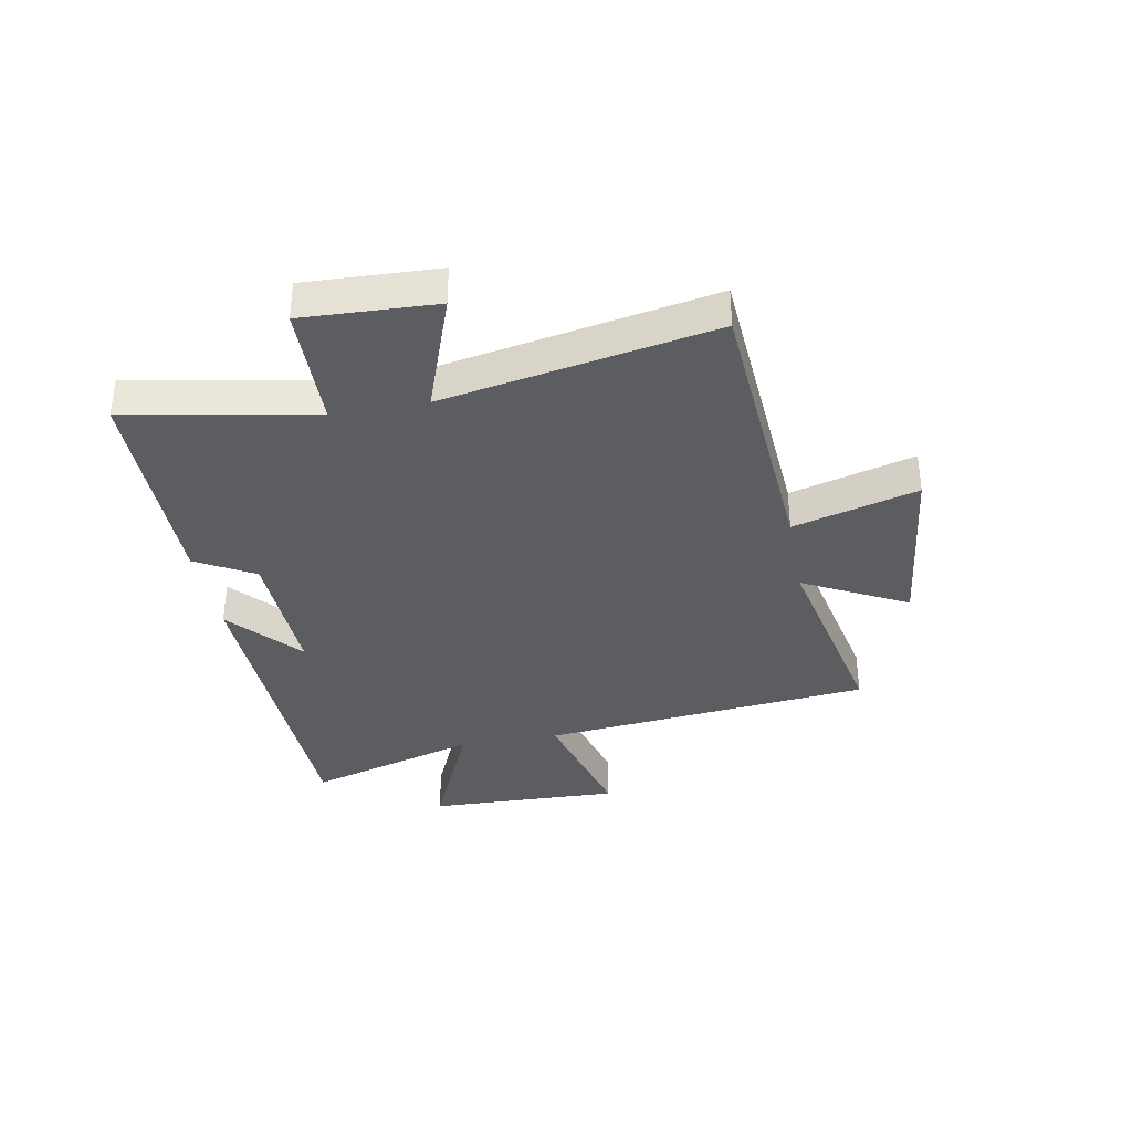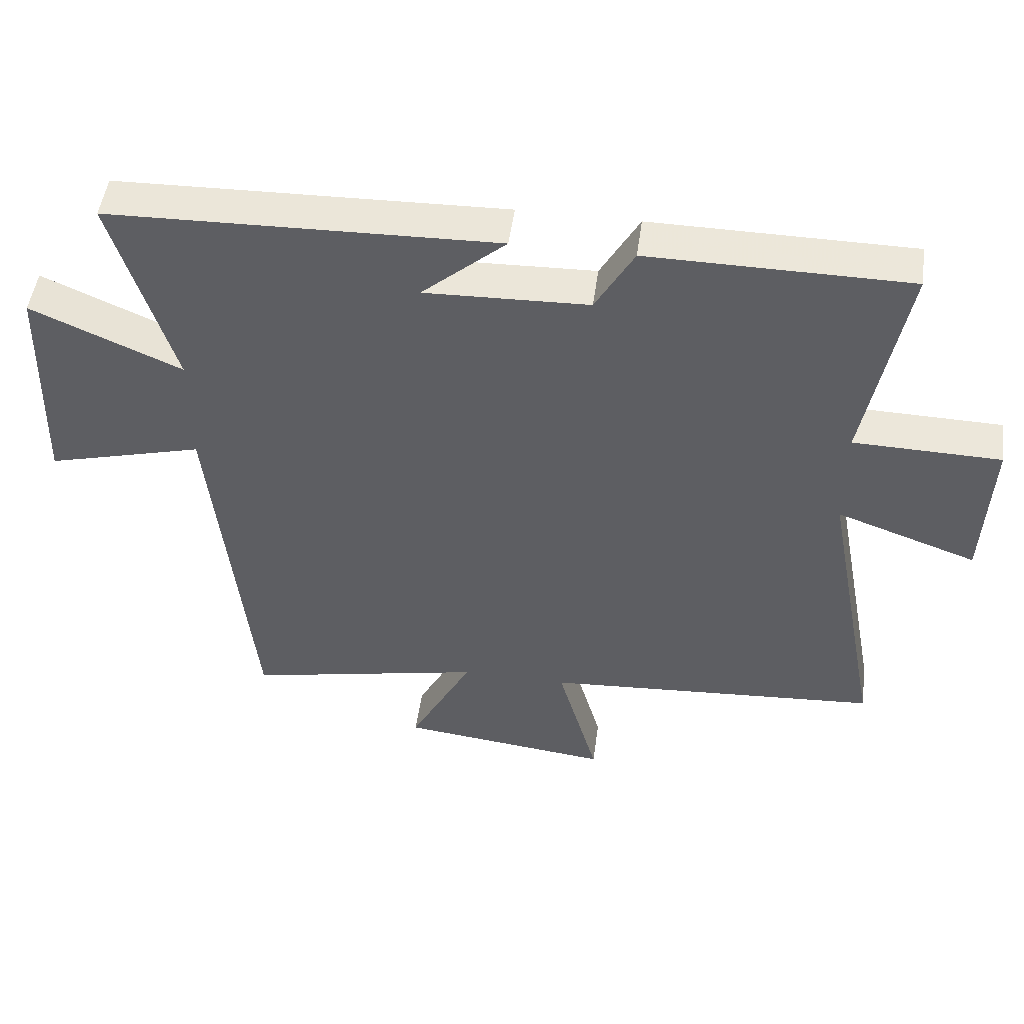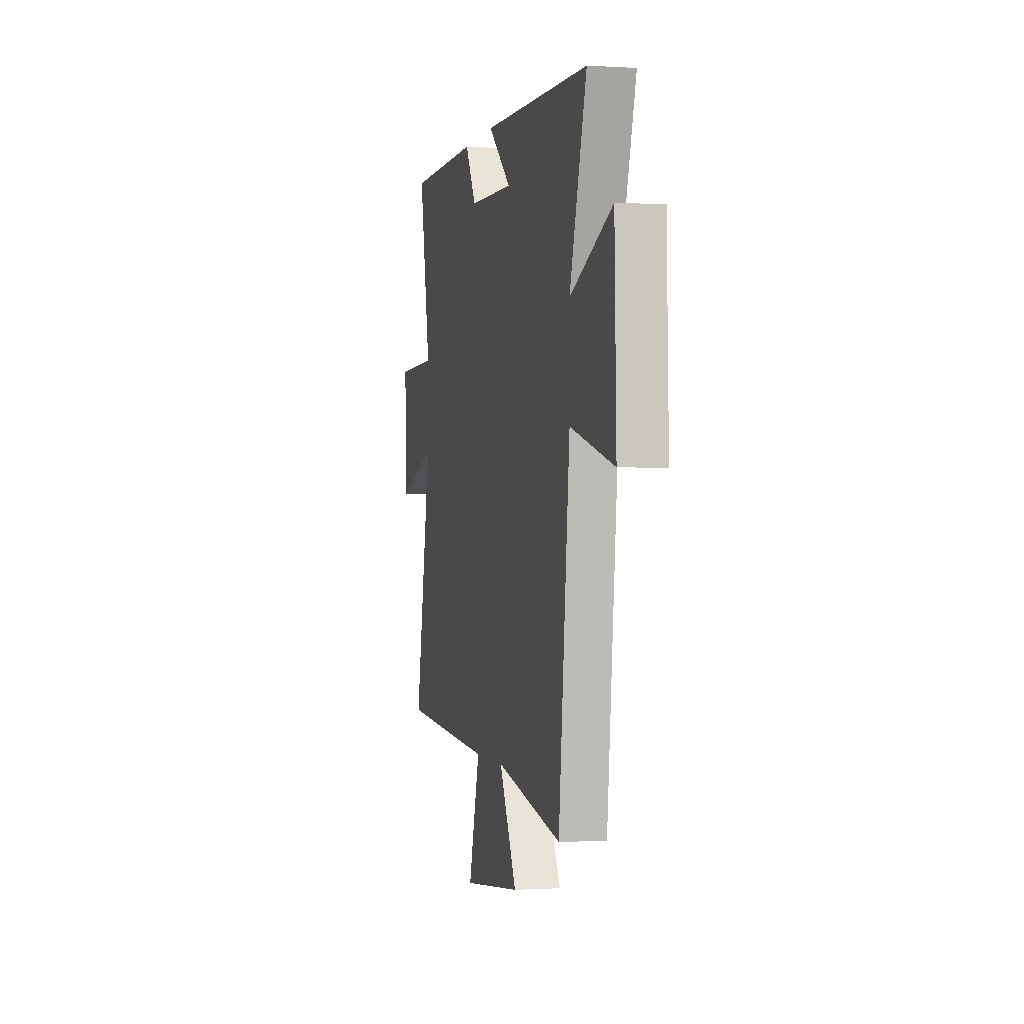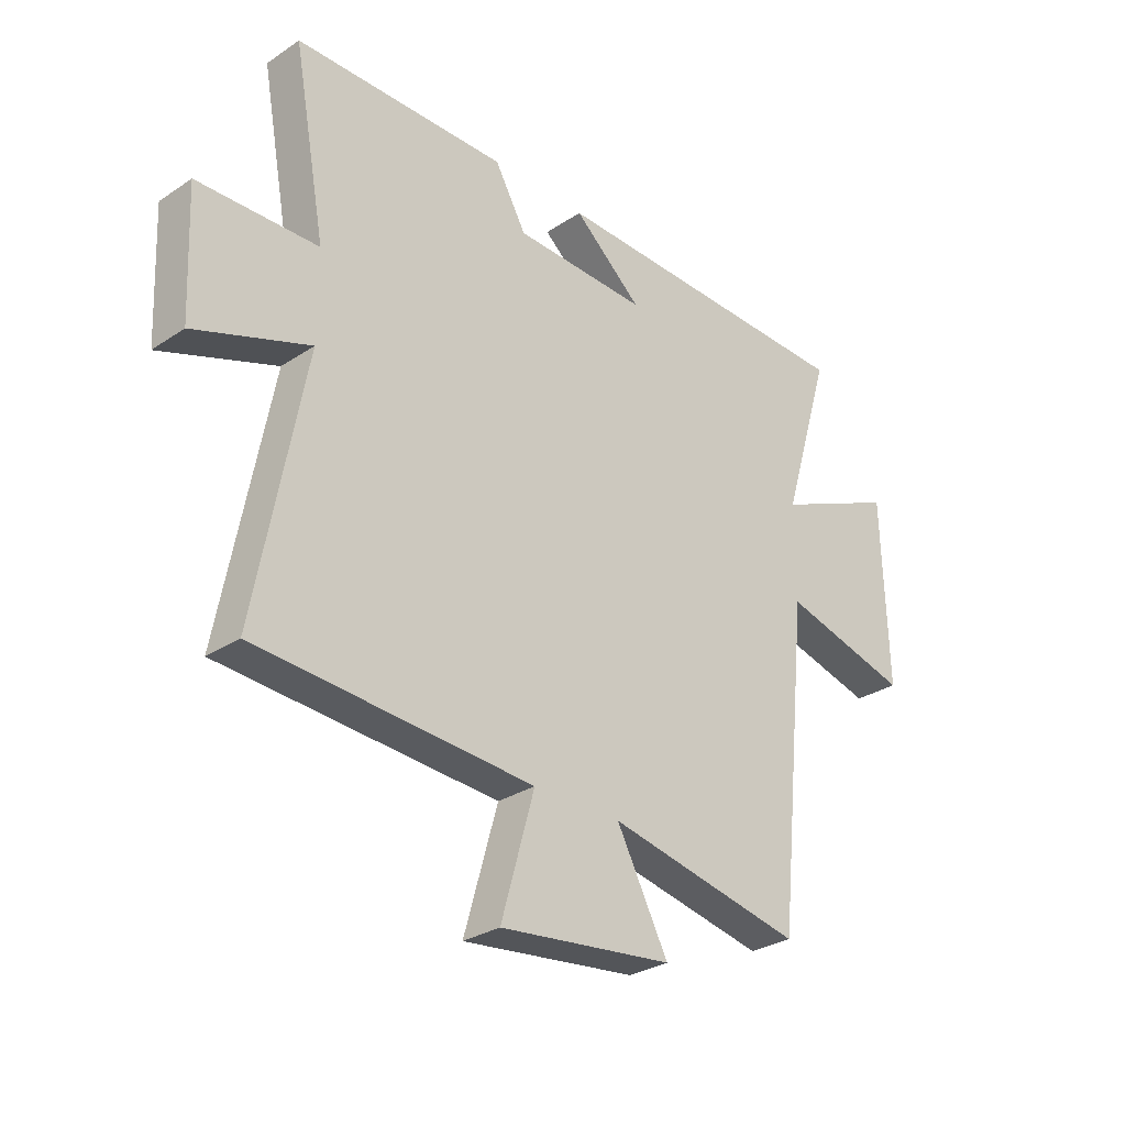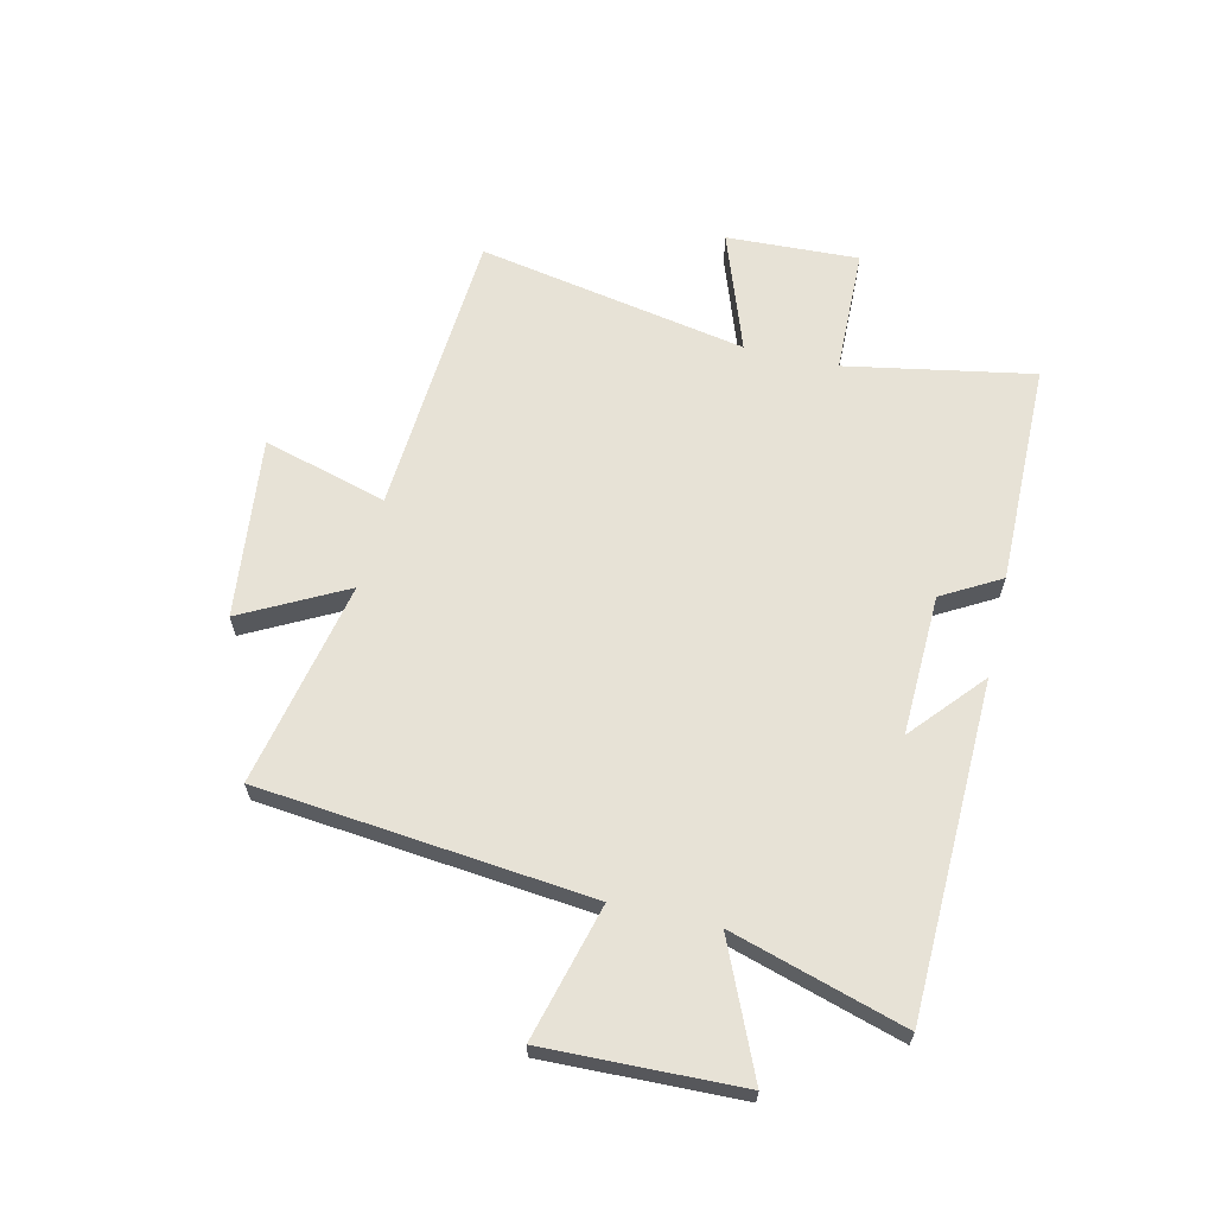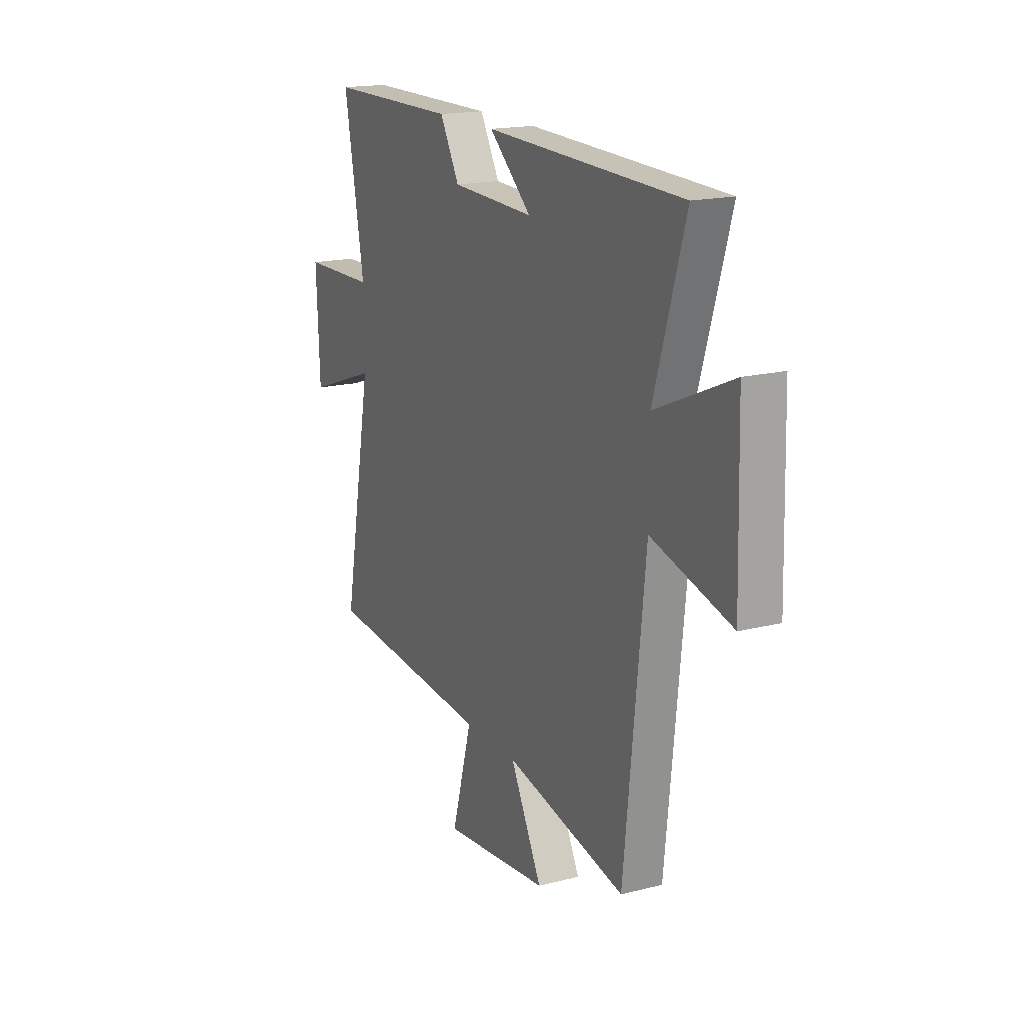
<metadata>
{"format":"obj","ext":"obj","renderer":"f3d","projection":"perspective","resolution":1024,"background":"white","views":[{"elev":-35.5,"azim":100.5,"up":"+Y"},{"elev":49.4,"azim":7.8,"up":"+Z"},{"elev":-0.6,"azim":-103.3,"up":"+Z"},{"elev":-29.2,"azim":134.5,"up":"+Z"},{"elev":63.7,"azim":-76.9,"up":"+Y"},{"elev":17.7,"azim":-116.5,"up":"+Z"}]}
</metadata>
<code>
v -0.591 0.07 0.484
v -0.008 0.07 0.5
v -0.134 0.07 0.39
v 0.112 0.07 0.398
v 0.17 0.07 0.5
v 0.56 0.07 0.497
v 0.5 0.07 0.169
v 0.721 0.07 0.164
v 0.711 0.07 -0.068
v 0.5 0.07 0.007
v 0.589 0.07 -0.465
v 0.082 0.07 -0.5
v 0.143 0.07 -0.717
v -0.175 0.07 -0.681
v -0.08 0.07 -0.5
v -0.44 0.07 -0.575
v -0.5 0.07 0.004
v -0.736 0.07 -0.059
v -0.726 0.07 0.281
v -0.5 0.07 0.182
v -0.591 0 0.484
v -0.008 0 0.5
v -0.134 0 0.39
v 0.112 0 0.398
v 0.17 0 0.5
v 0.56 0 0.497
v 0.5 0 0.169
v 0.721 0 0.164
v 0.711 0 -0.068
v 0.5 0 0.007
v 0.589 0 -0.465
v 0.082 0 -0.5
v 0.143 0 -0.717
v -0.175 0 -0.681
v -0.08 0 -0.5
v -0.44 0 -0.575
v -0.5 0 0.004
v -0.736 0 -0.059
v -0.726 0 0.281
v -0.5 0 0.182
f 17 18 19 20
f 15 16 17 20
f 15 20 1
f 12 13 14 15
f 10 11 12 15
f 10 15 1
f 7 8 9 10
f 7 10 1
f 4 5 6 7
f 3 4 7
f 3 7 1
f 1 2 3
f 40 39 38 37
f 40 37 36 35
f 21 40 35
f 35 34 33 32
f 35 32 31 30
f 21 35 30
f 30 29 28 27
f 21 30 27
f 27 26 25 24
f 27 24 23
f 21 27 23
f 23 22 21
f 1 21 22 2
f 2 22 23 3
f 3 23 24 4
f 4 24 25 5
f 5 25 26 6
f 6 26 27 7
f 7 27 28 8
f 8 28 29 9
f 9 29 30 10
f 10 30 31 11
f 11 31 32 12
f 12 32 33 13
f 13 33 34 14
f 14 34 35 15
f 15 35 36 16
f 16 36 37 17
f 17 37 38 18
f 18 38 39 19
f 19 39 40 20
f 20 40 21 1

</code>
